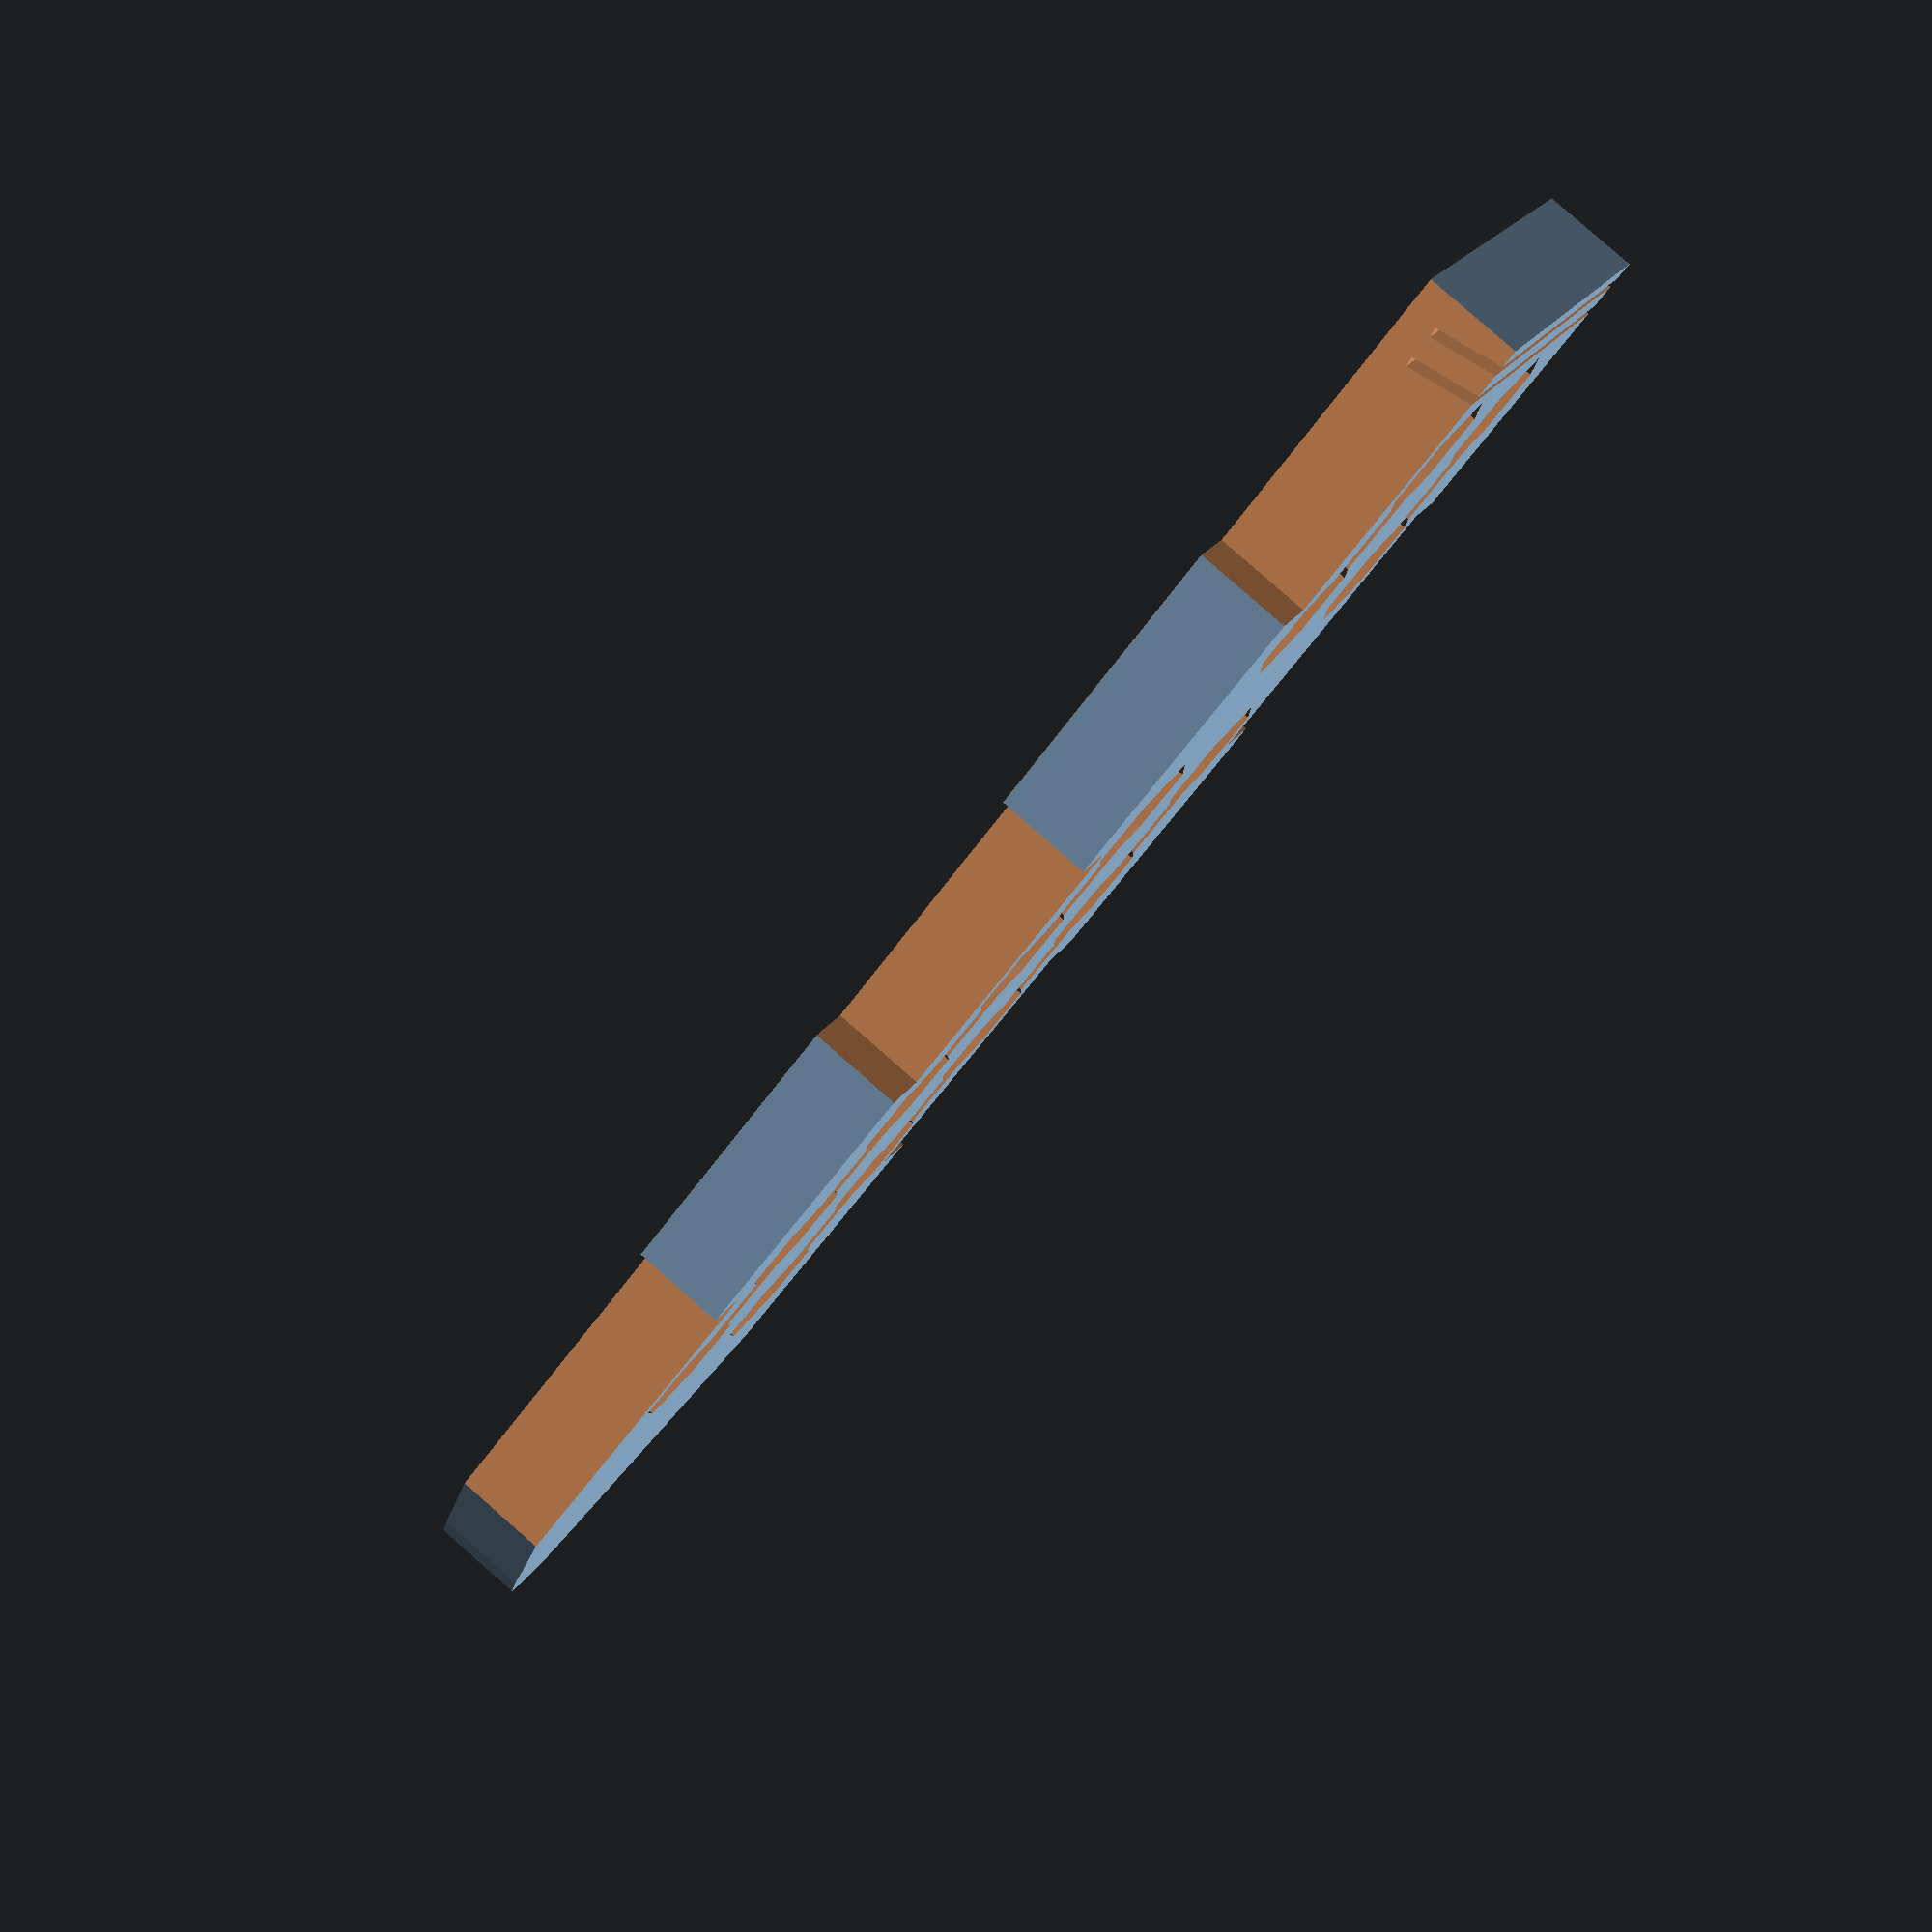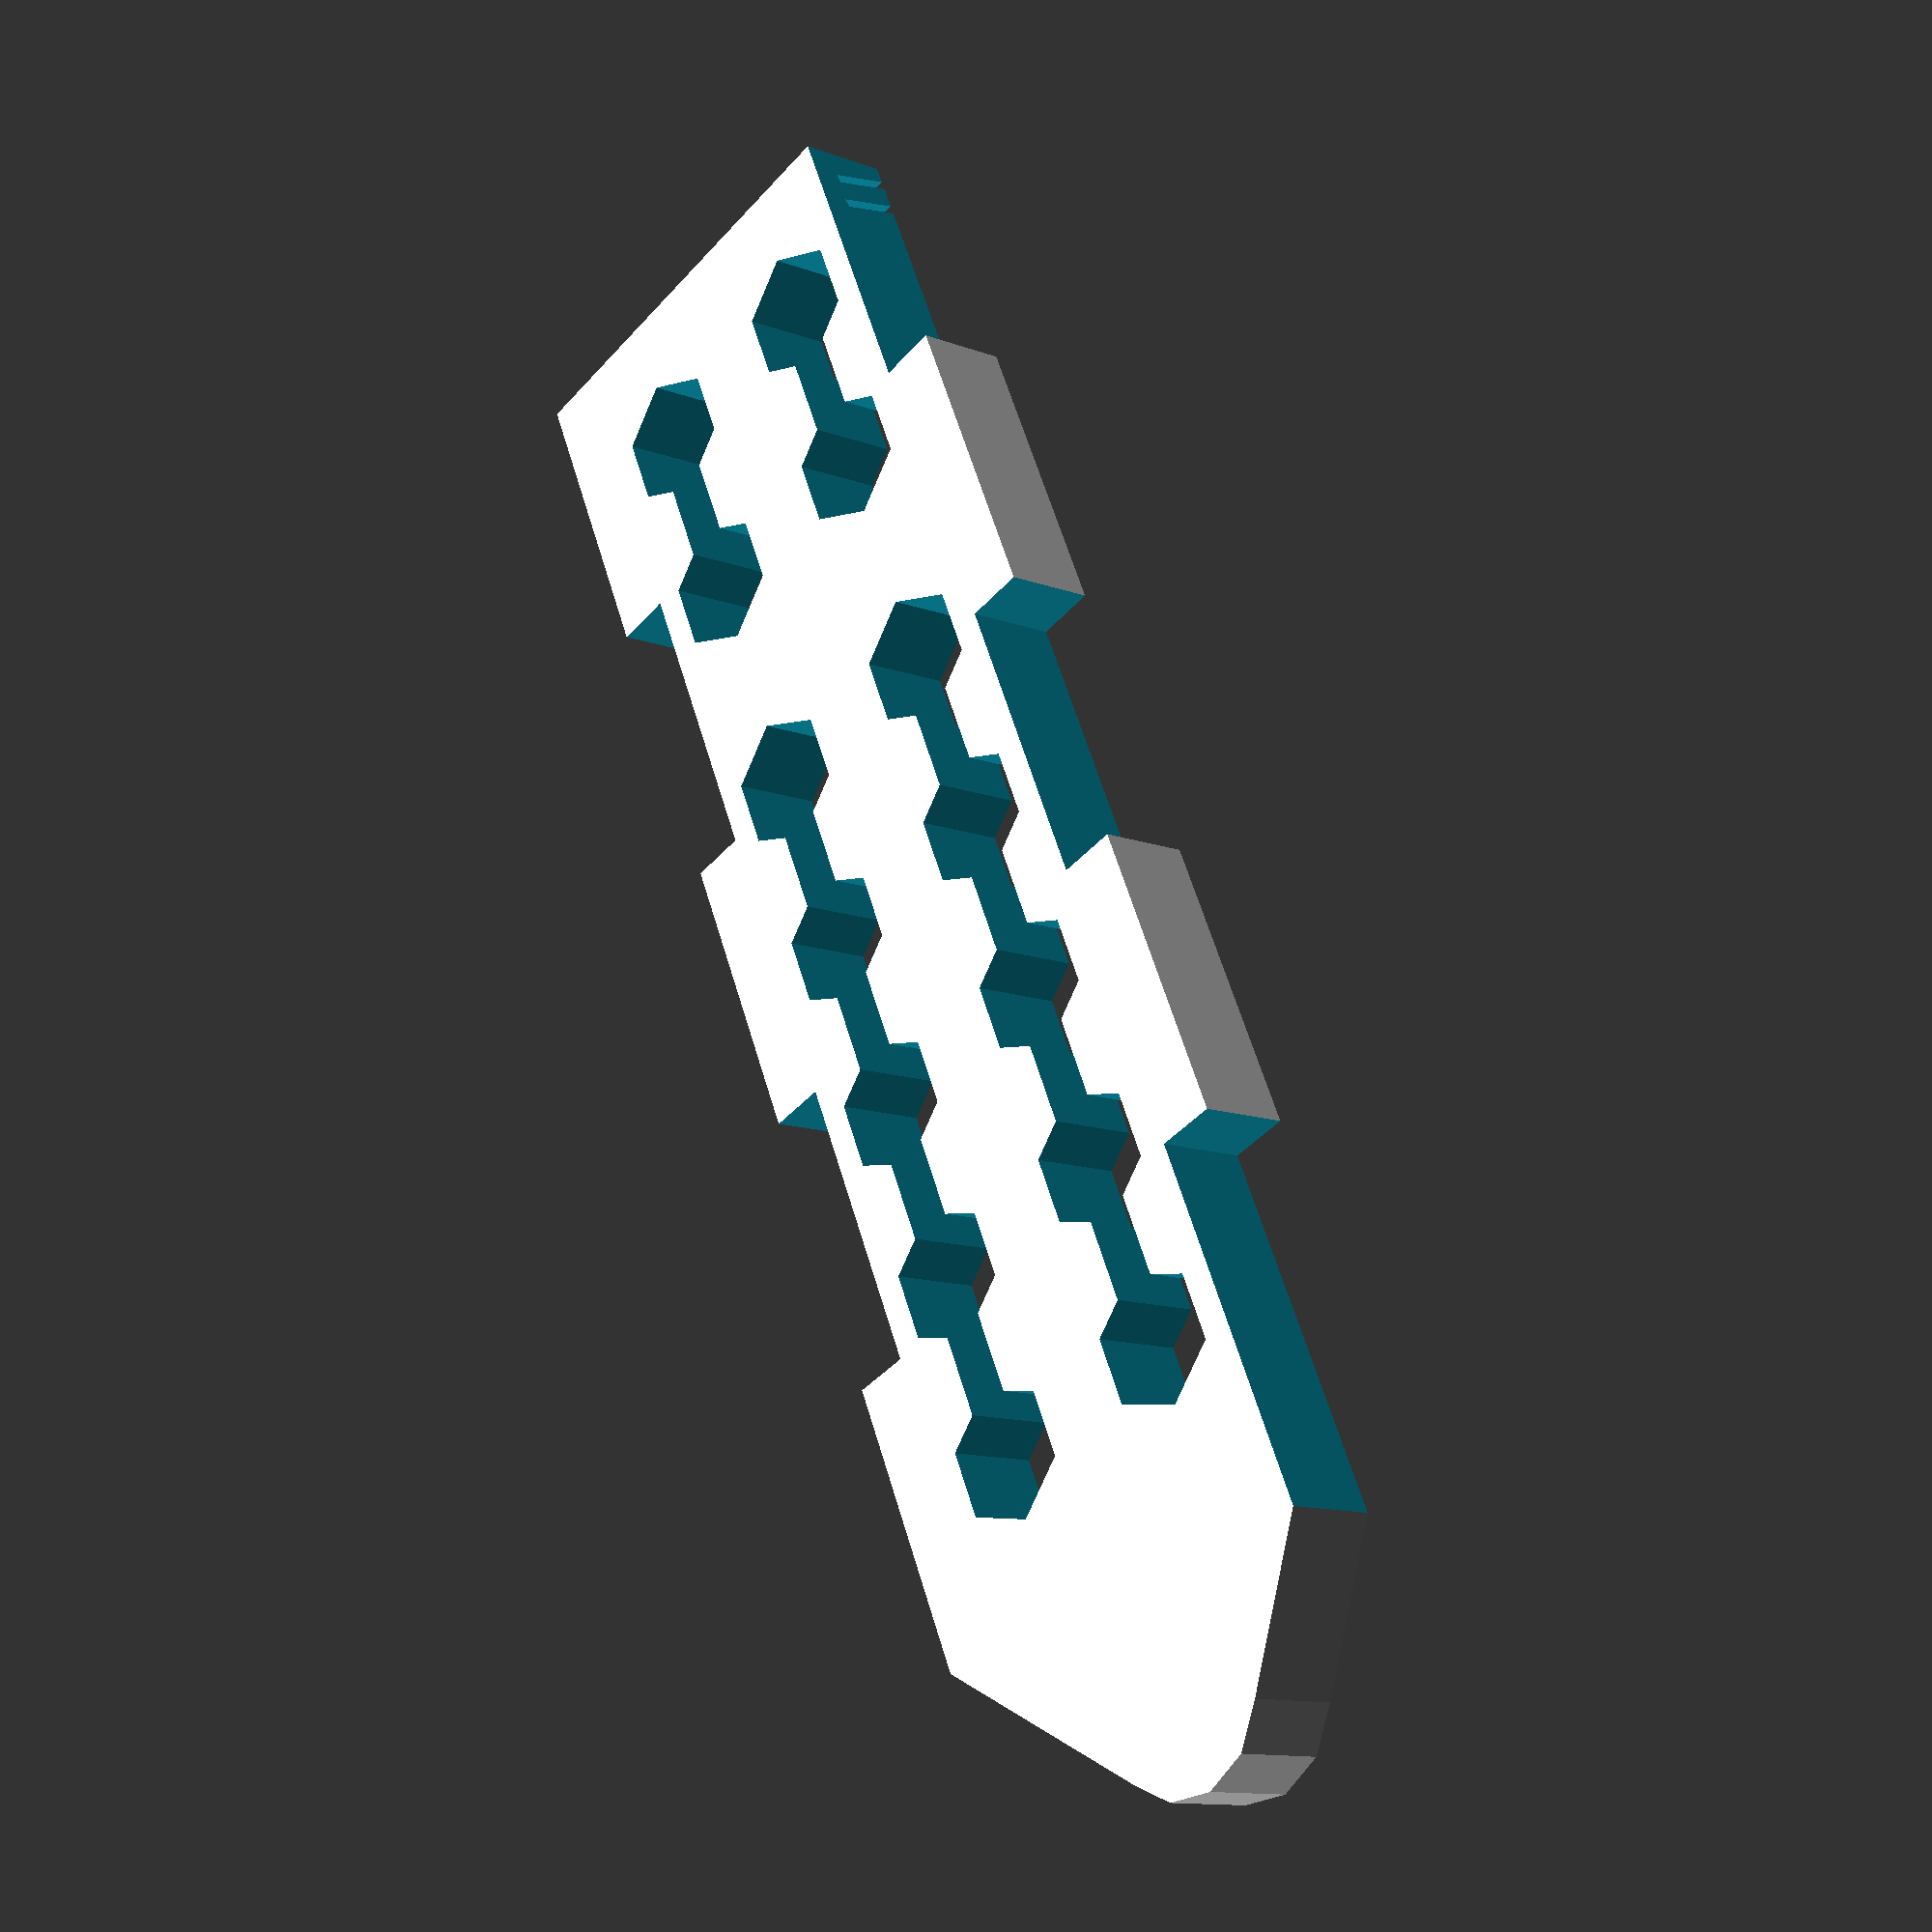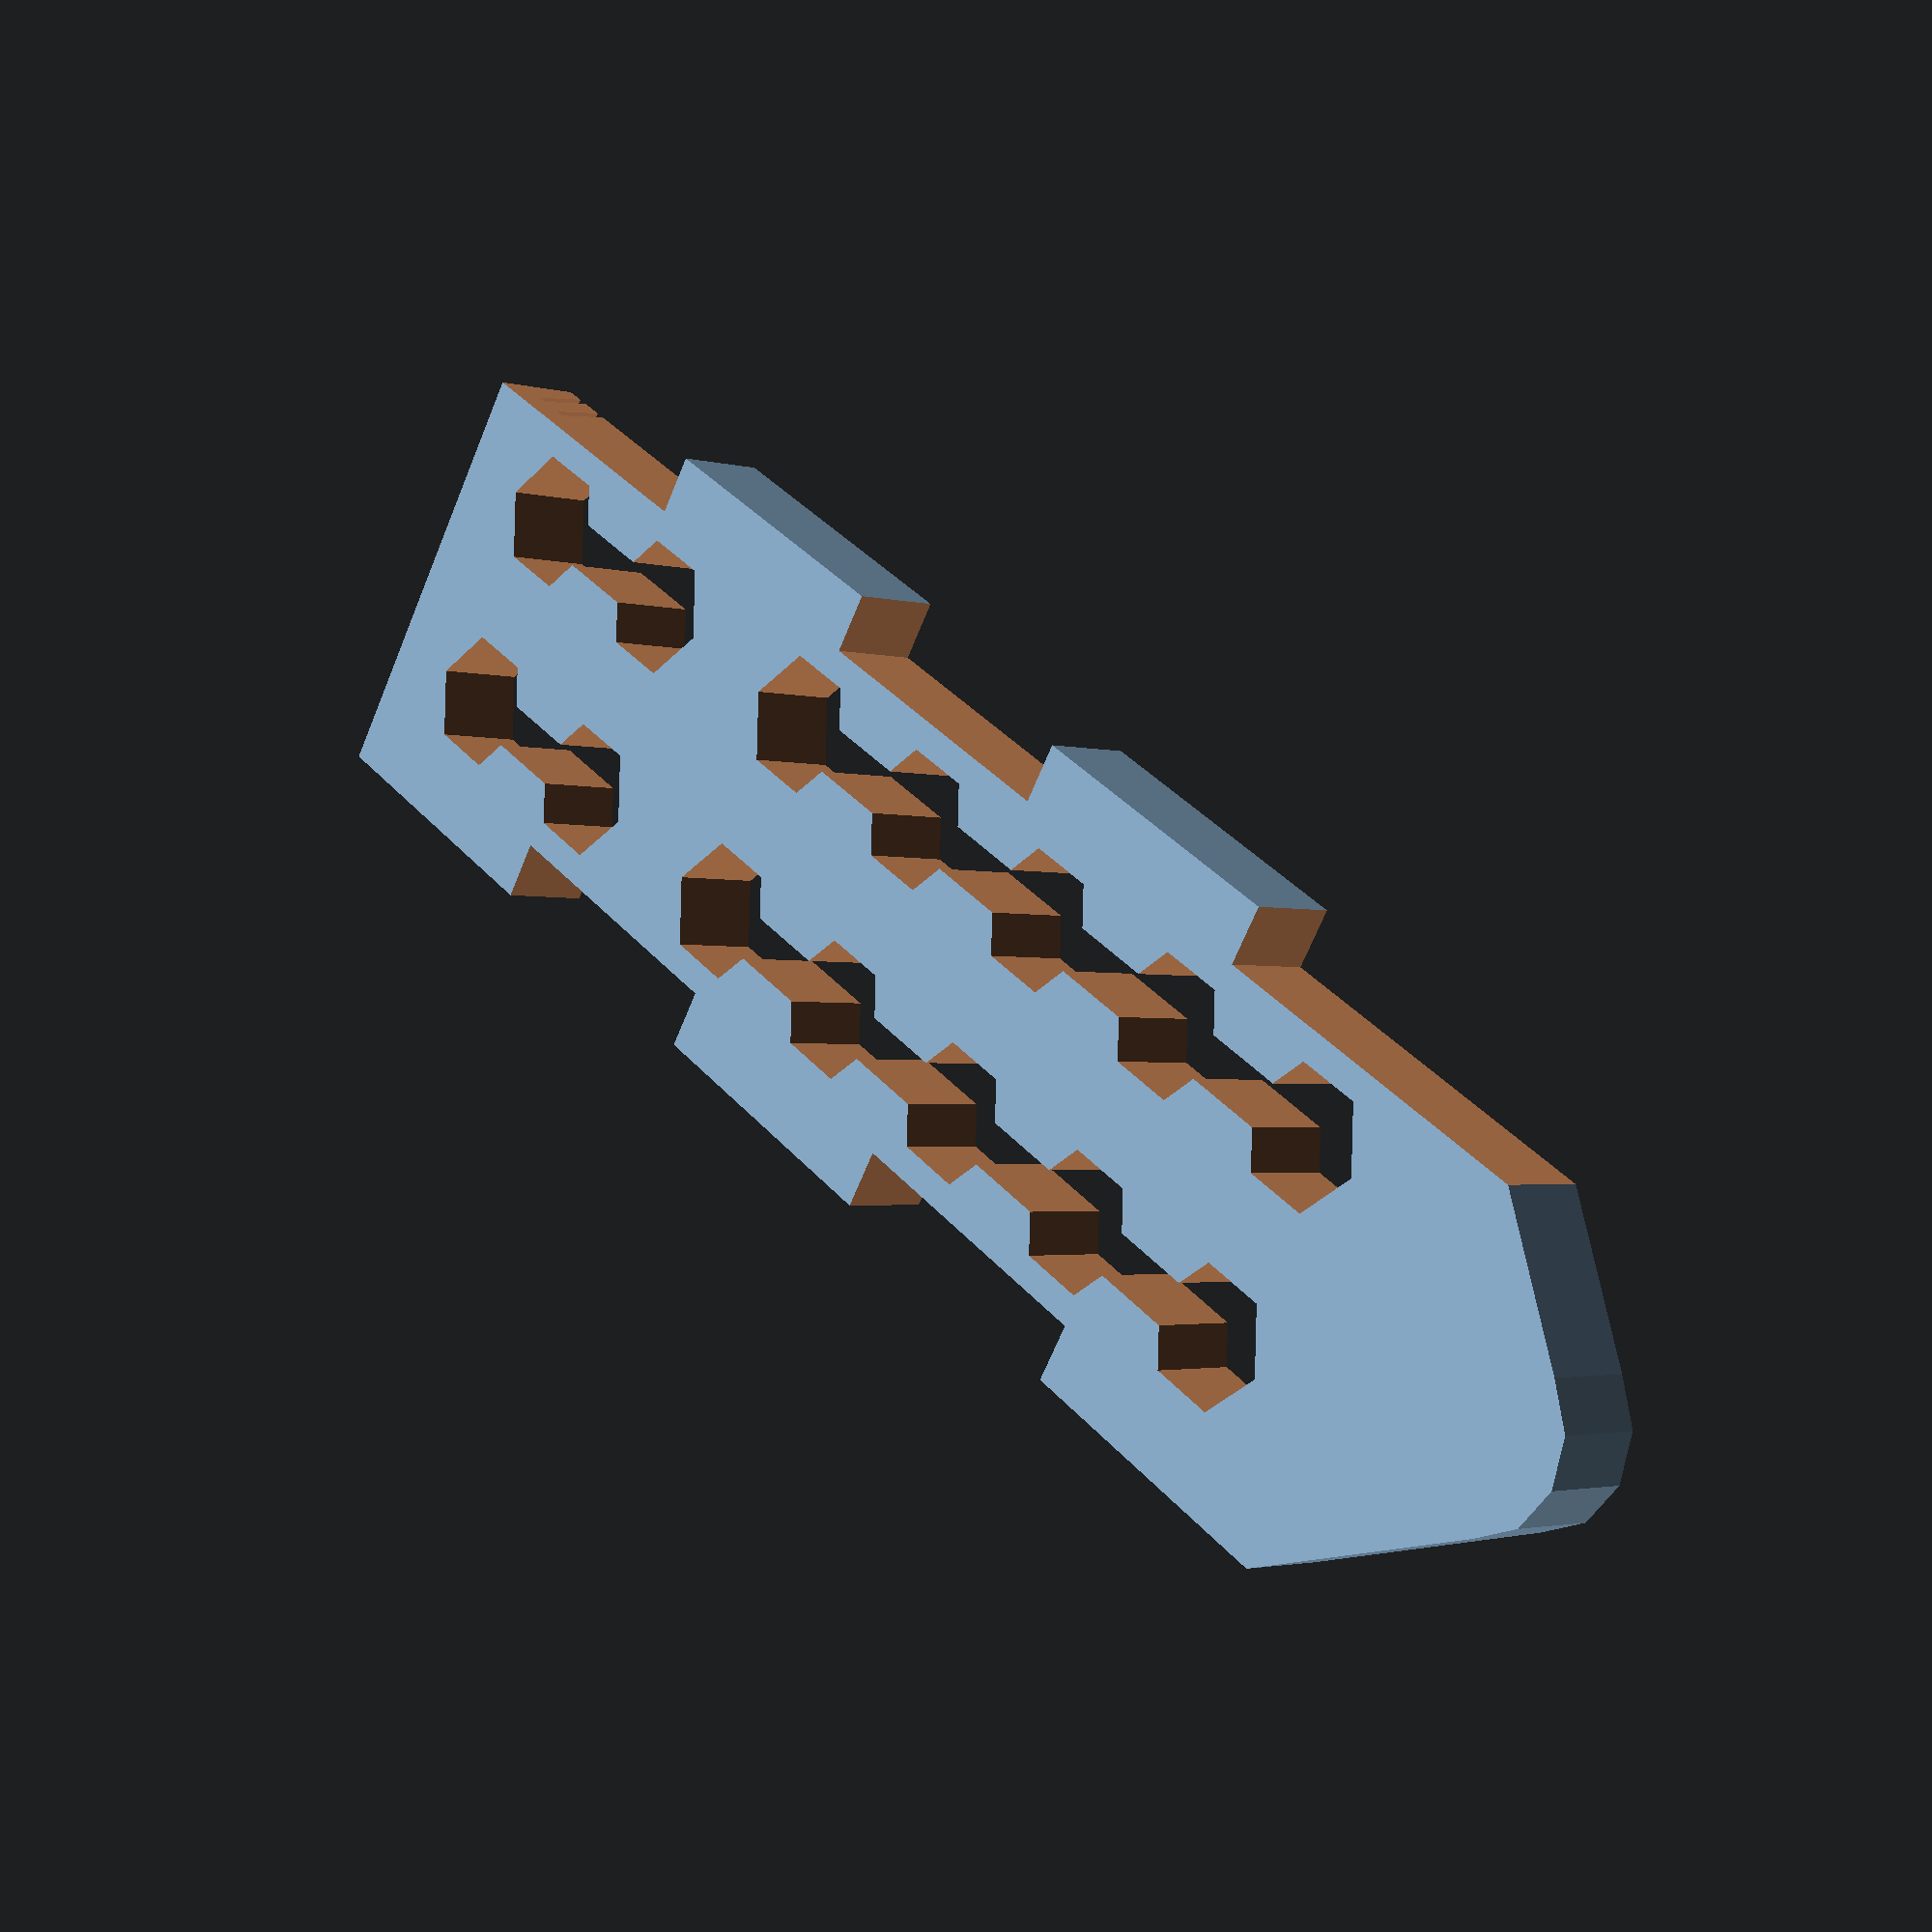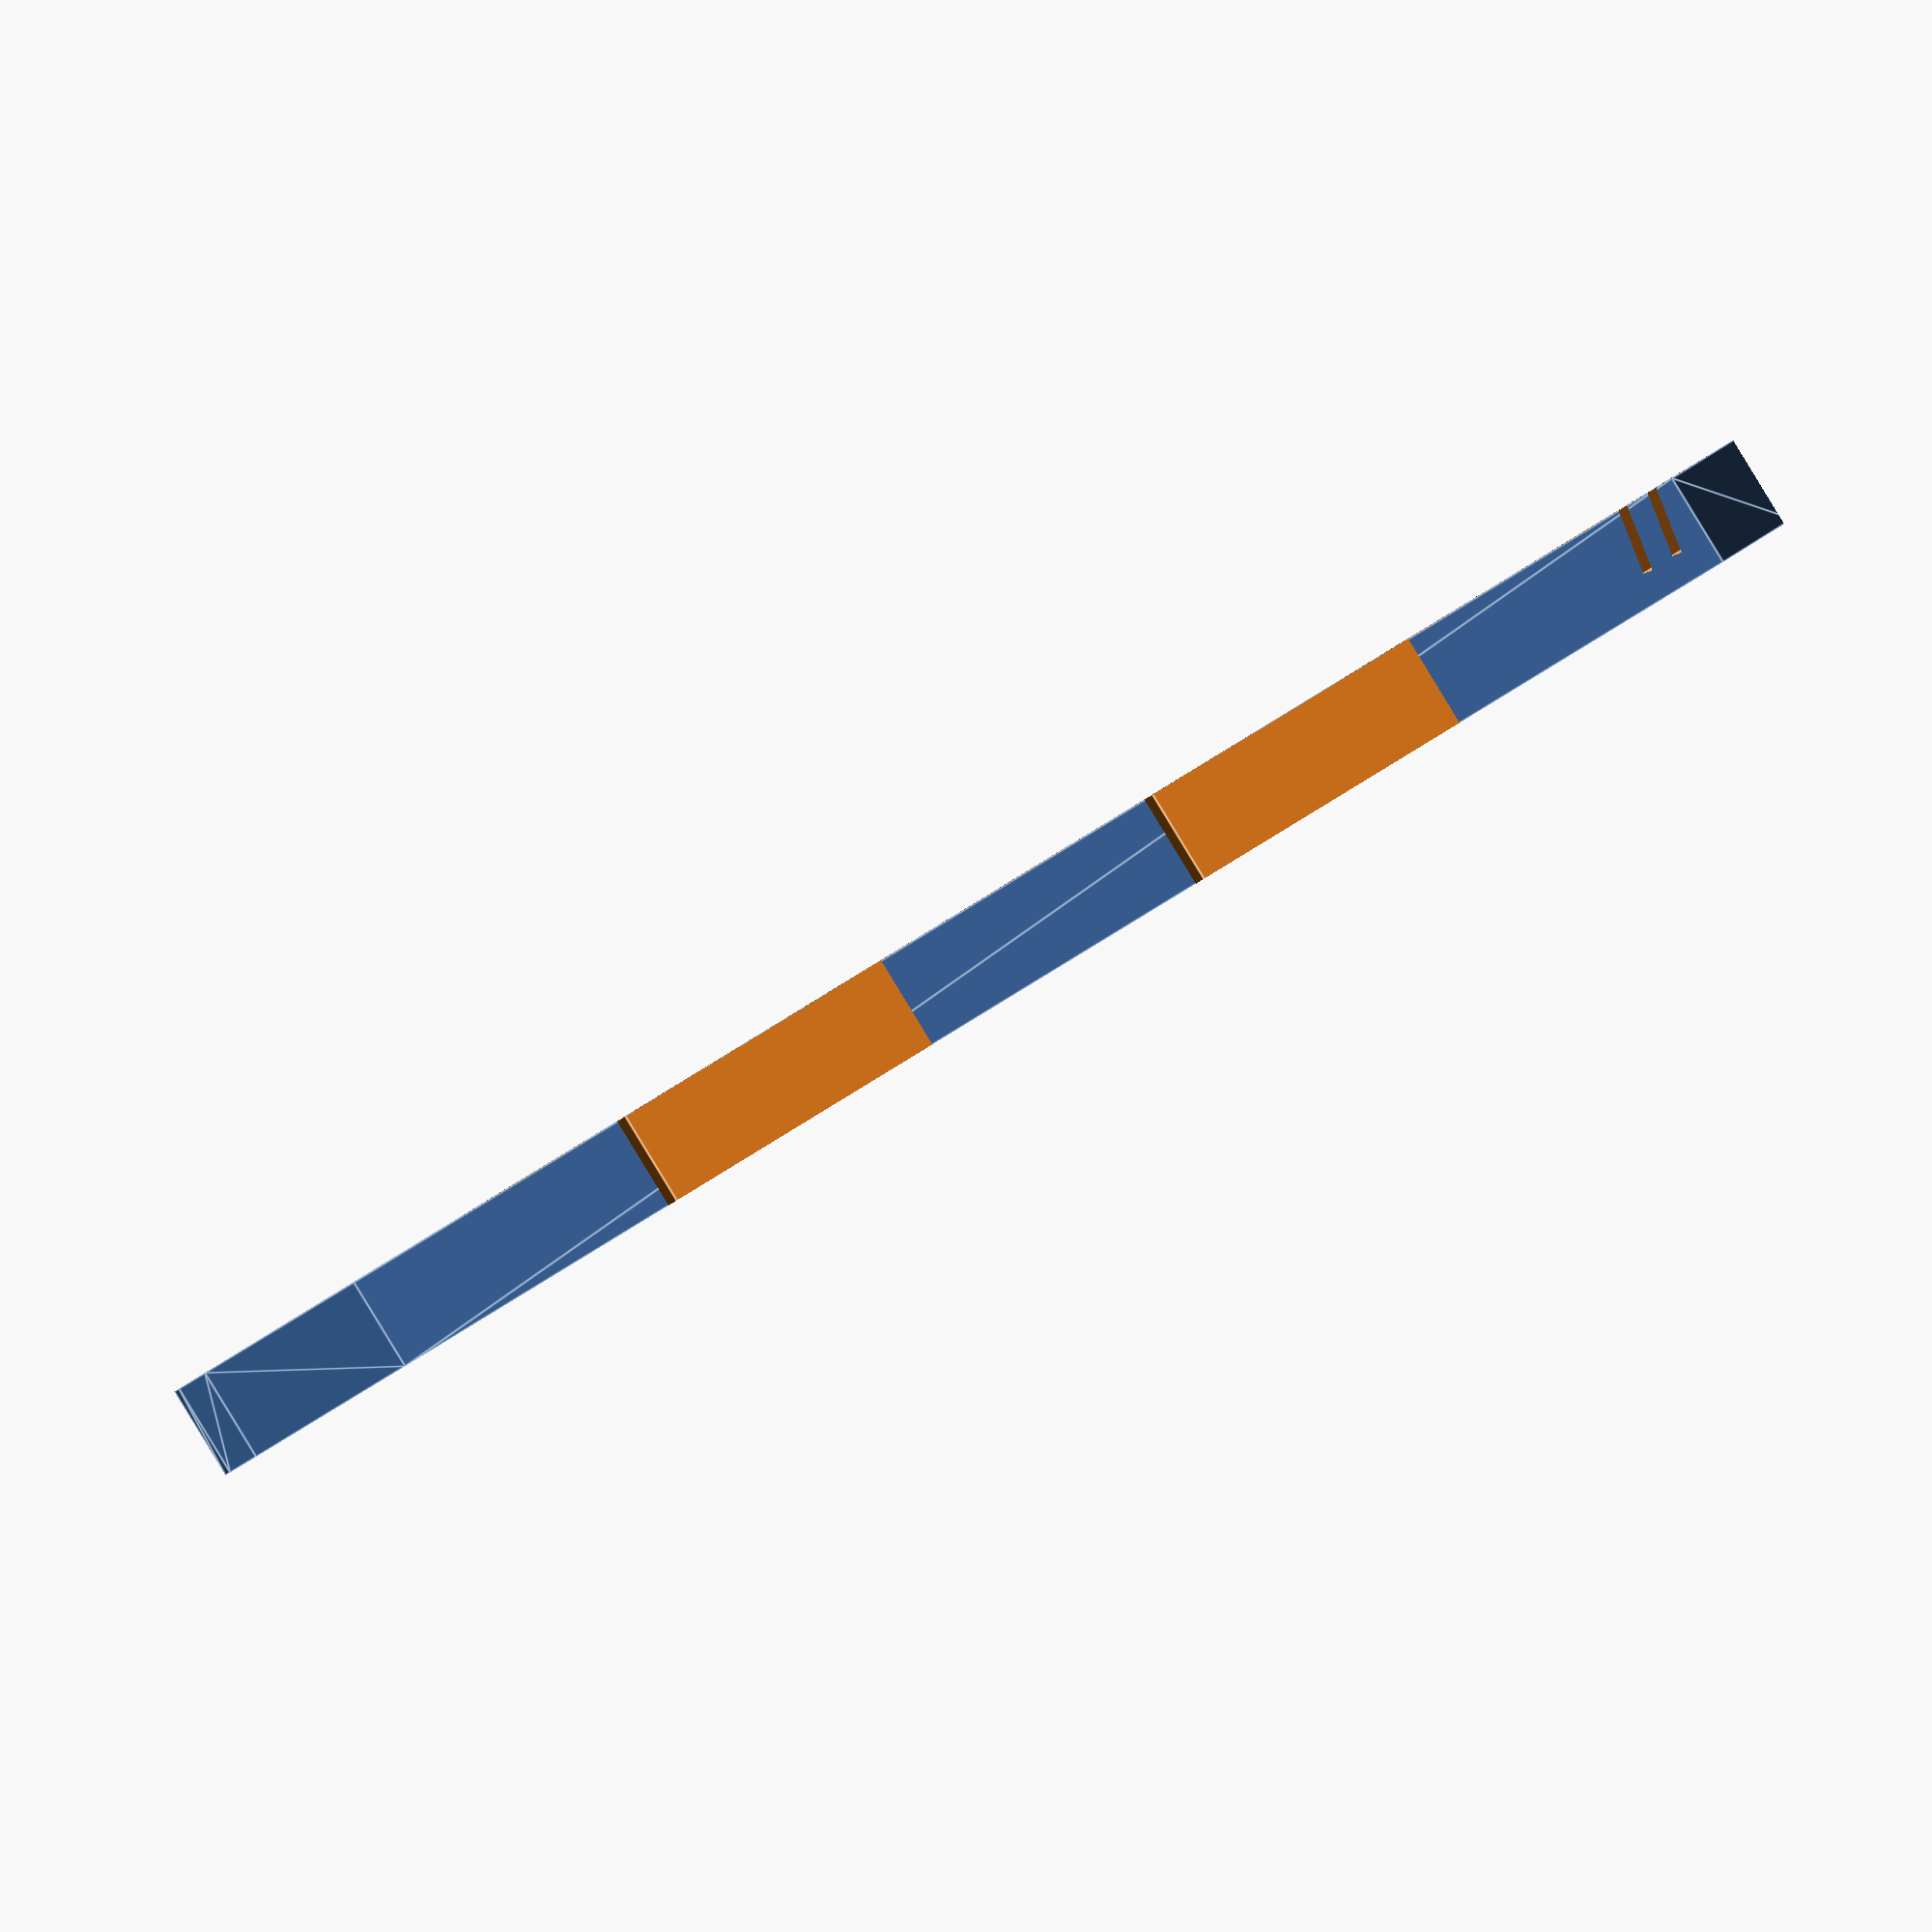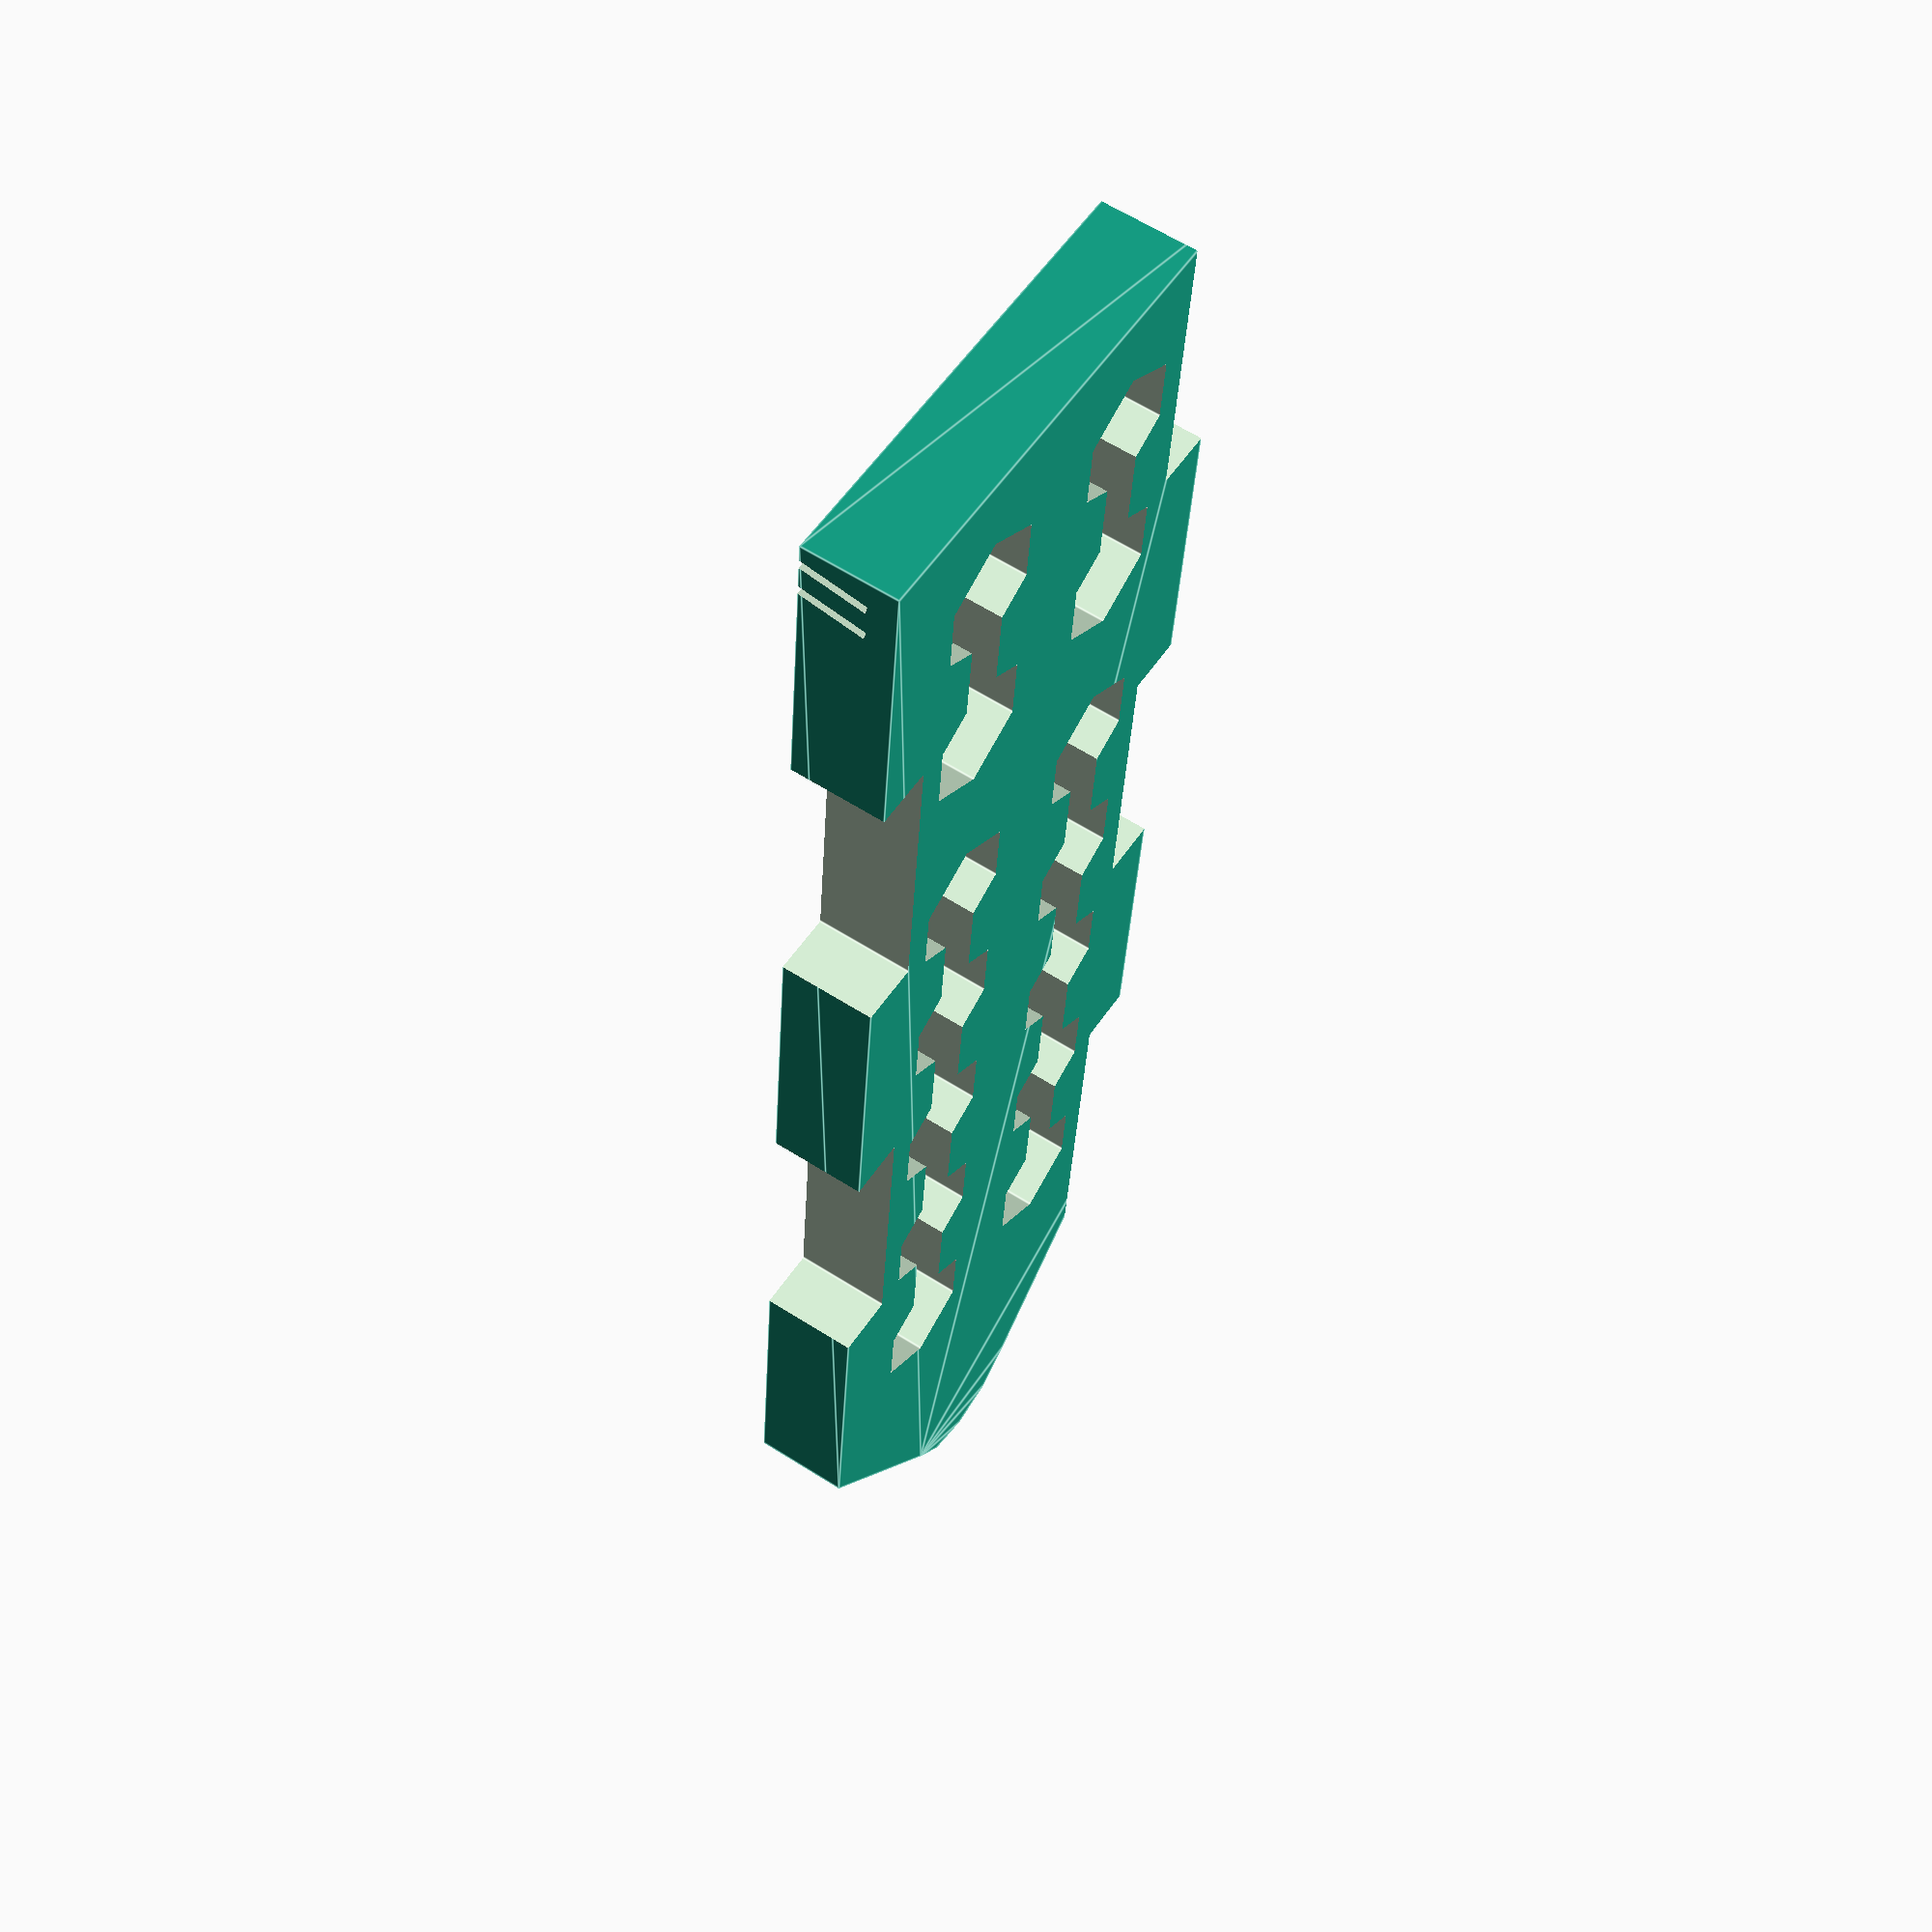
<openscad>

$fn=6;

// unit is mm

tracks = 2; // 1, 2, 3, or 4...

baldia = 17; // ball diameter
holdia = 12; // hole diameter
holrad = holdia / 2;
holdis = baldia; // hole distance, center to center
holdis1 = baldia * 1.3;
trkdis = baldia * 1.11; // distance between the two tracks
cen2bor = holdia * 0.6; // center to border top

delta = holdia / 2;

tm1 = tracks - 1;

len1 = cen2bor + 1 * holdis + holdis1 + 4 * holdis + cen2bor + delta * 2;
wid1 = cen2bor + tm1 * trkdis + cen2bor + delta * 2;

hei = 8.4; // height
thk = 2.5; // thickness

twi = 4.1; // track width
swi = 0.84; // slit width

sla = -10; // slit angle

tood = 0.01; // tooth delta, to allow slotting


module base() {
  hull() {
    cube(size=[ len1, wid1, hei ], center=false);
    //translate([ len1, wid1 / 2, 0 ]) cylinder(d=wid1, h=hei, $fn=12);
    translate([ len1 + holdia * 1.1, wid1 / 2, 0 ])
      cylinder(d=baldia, h=hei, $fn=12);
  }
}

h4 = hei / 4;
l9 = len1 / 5;

module cyl() {
  translate([ 0, 0, -h4 ]) cylinder(d=holdia, h=hei * 2);
}
module cub() {
  translate([ 0, 0, h4 ]) cube(size=[ holdis, twi, hei * 2 ], center=true);
}
module tooth() {
  translate([ 0, 0, -h4 ]) cube(l9, center=false);
}

dc = delta + cen2bor;
dch2 = dc + holdis / 2;
dch3 = dch2 + holdis + holdis1;
s1 = dc + holdis + holdis1;

difference() {

  base();

  // slit

  translate([ cen2bor * 0.63, wid1 / 2, hei + thk ])
    rotate([ 0, sla, 0 ])
      cube(size=[ swi, wid1 * 1.1, hei * 2 ], center=true);
  translate([ cen2bor * 0.63 - 3.5 * swi, wid1 / 2, hei + thk ])
    rotate([ 0, sla, 0 ])
      cube(size=[ swi, wid1 * 1.1, hei * 2 ], center=true);


  for (i = [0:tm1]) {

    dy = i * trkdis;

    // holes

    translate([ dc, dc + dy, 0 ]) cyl();
    translate([ dc + holdis, dc + dy, 0 ]) cyl();

    translate([ s1 + 0 * holdis, dc + dy, 0 ]) cyl();
    translate([ s1 + 1 * holdis, dc + dy, 0 ]) cyl();
    translate([ s1 + 2 * holdis, dc + dy, 0 ]) cyl();
    translate([ s1 + 3 * holdis, dc + dy, 0 ]) cyl();
    translate([ s1 + 4 * holdis, dc + dy, 0 ]) cyl();

    // tracks

    translate([ dch2, dc + dy, 0 ]) cub();

    translate([ dch3 + 0 * holdis, dc + dy, 0 ]) cub();
    translate([ dch3 + 1 * holdis, dc + dy, 0 ]) cub();
    translate([ dch3 + 2 * holdis, dc + dy, 0 ]) cub();
    translate([ dch3 + 3 * holdis, dc + dy, 0 ]) cub();
  }

  // teeth

  ty0 = -l9 * 0.8;
  translate([ 0 * l9, ty0, 0 ]) tooth();
  translate([ 0 * l9 - 1, ty0, 0 ]) tooth(); // cancel ghost border
  translate([ 2 * l9, ty0, 0 ]) tooth();
  translate([ 4 * l9, ty0, 0 ]) tooth();
  translate([ 4.9 * l9, ty0, 0 ]) tooth(); // cancel ghost border
  translate([ 5.9 * l9, ty0, 0 ]) tooth(); // just to be sure ;-)

  ty1 = -l9 * 0.7 + wid1 + l9 / 2;
  translate([ 1 * l9, ty1, 0 ]) tooth();
  translate([ 1 * l9 - tood, ty1, 0 ]) tooth(); //
  translate([ 1 * l9 + tood, ty1, 0 ]) tooth(); // allow slotting...

  translate([ 3 * l9, ty1, 0 ]) tooth();
  translate([ 3 * l9 - tood, ty1, 0 ]) tooth(); //
  translate([ 3 * l9 + tood, ty1, 0 ]) tooth(); // allow slotting...
}


</openscad>
<views>
elev=95.9 azim=329.3 roll=228.8 proj=p view=wireframe
elev=191.7 azim=294.6 roll=312.7 proj=p view=solid
elev=2.1 azim=147.9 roll=224.5 proj=p view=solid
elev=89.9 azim=188.8 roll=31.4 proj=o view=edges
elev=118.9 azim=264.4 roll=56.9 proj=p view=edges
</views>
